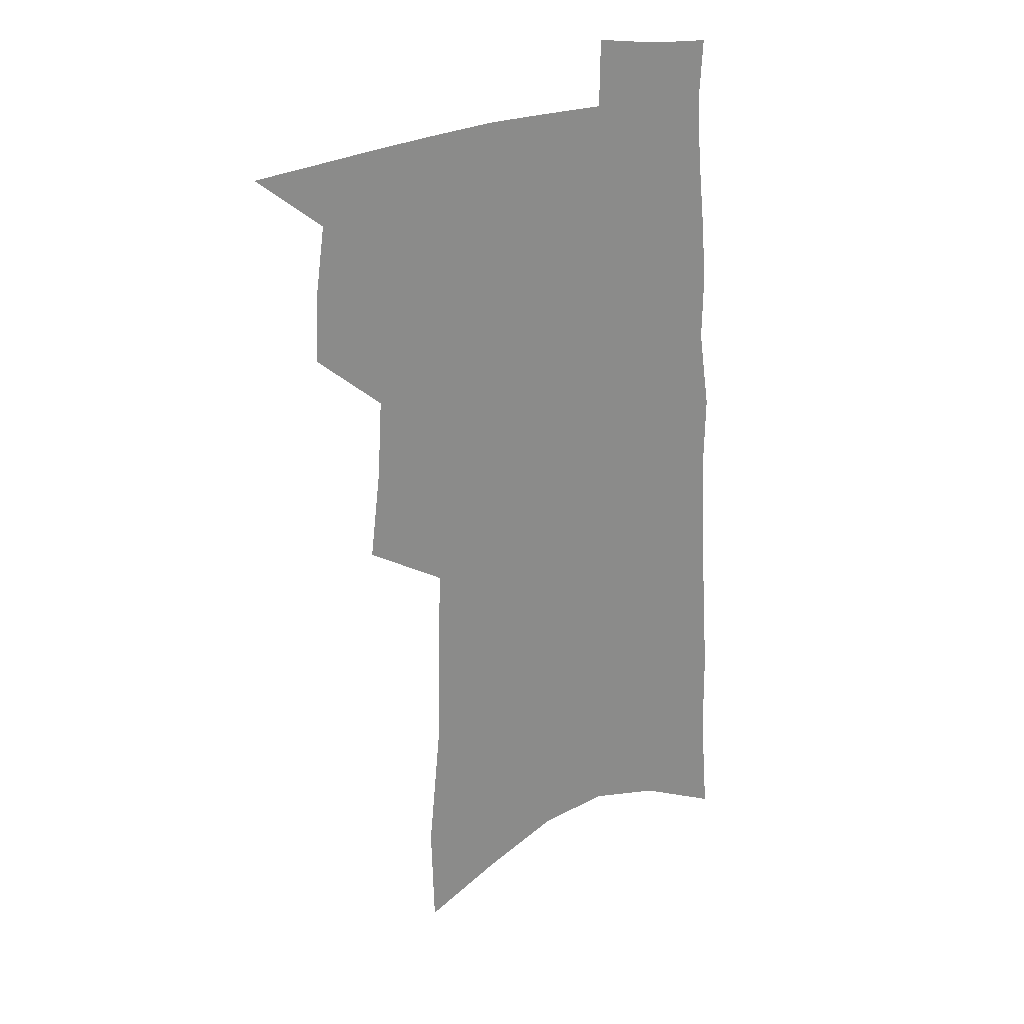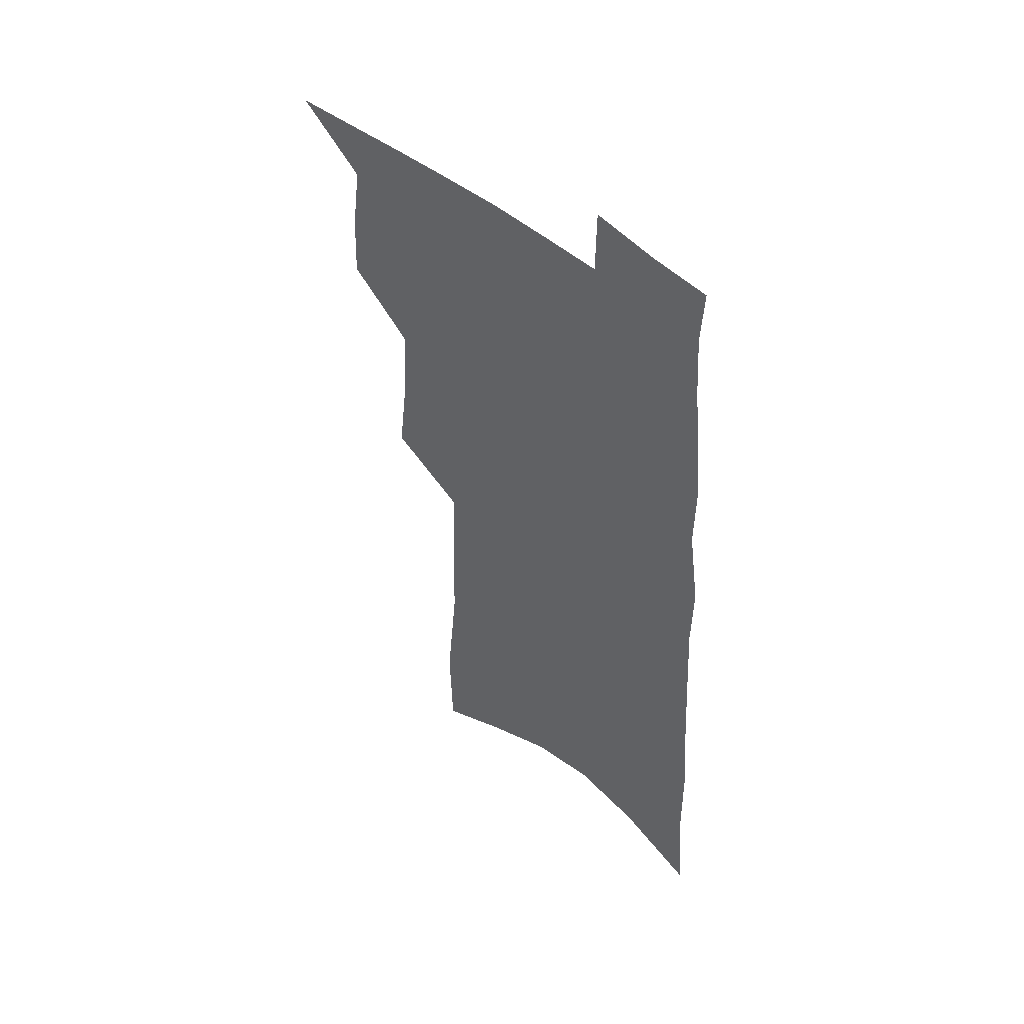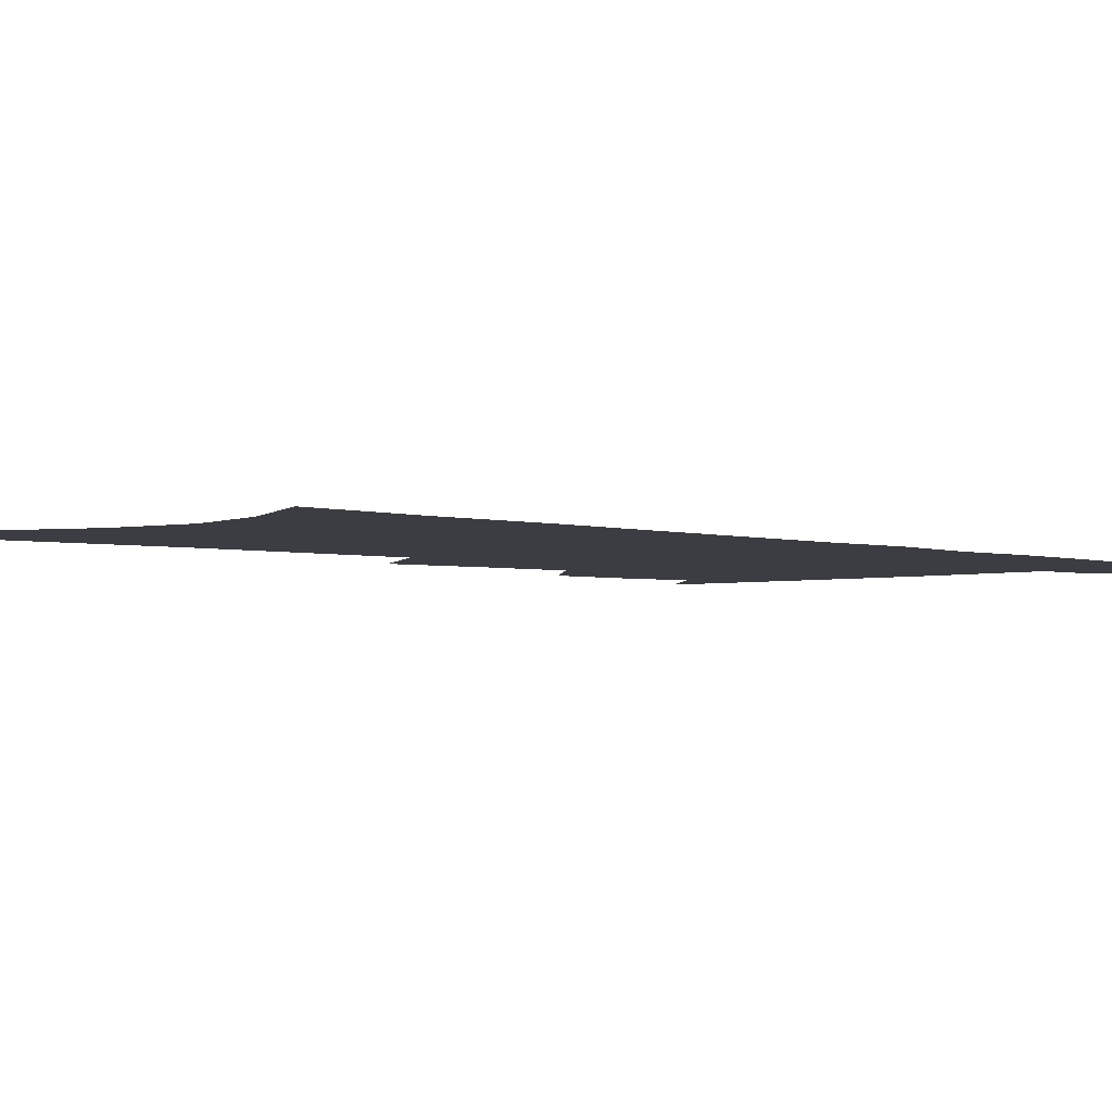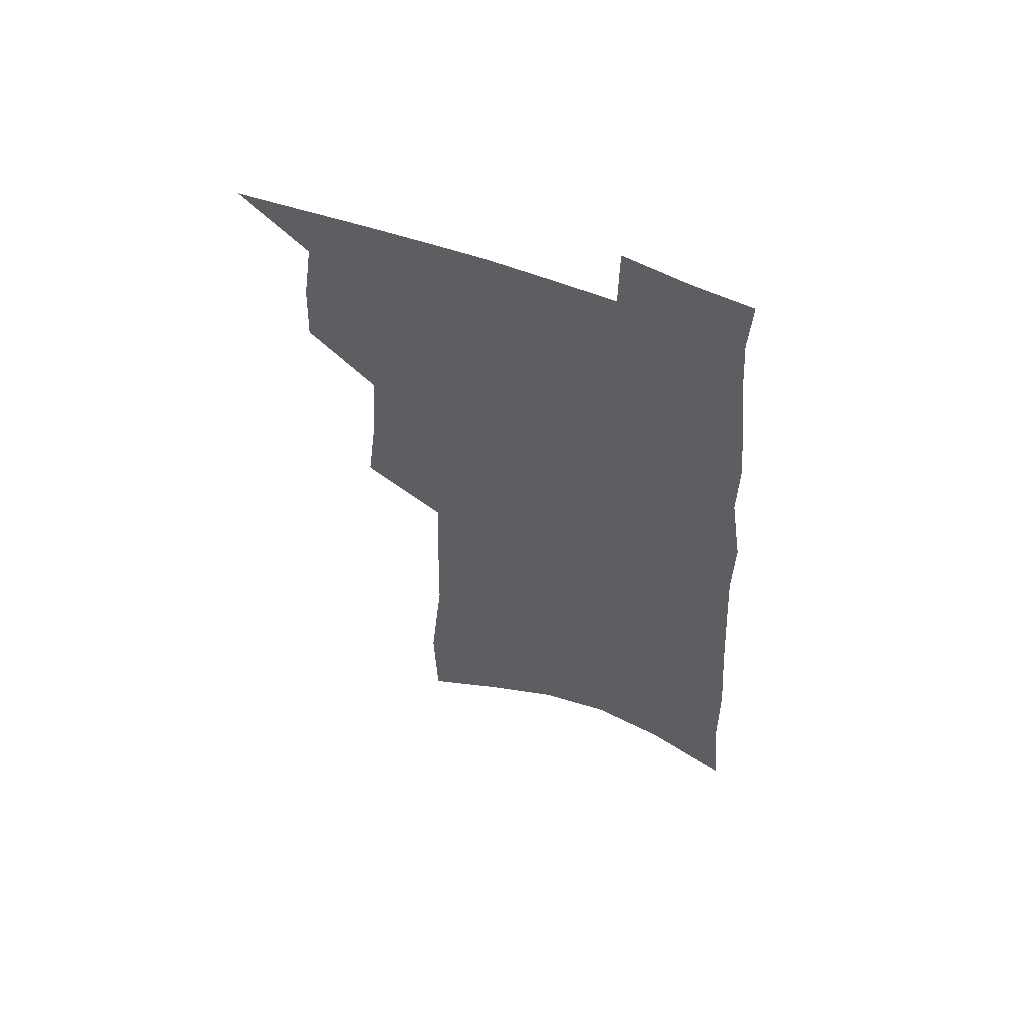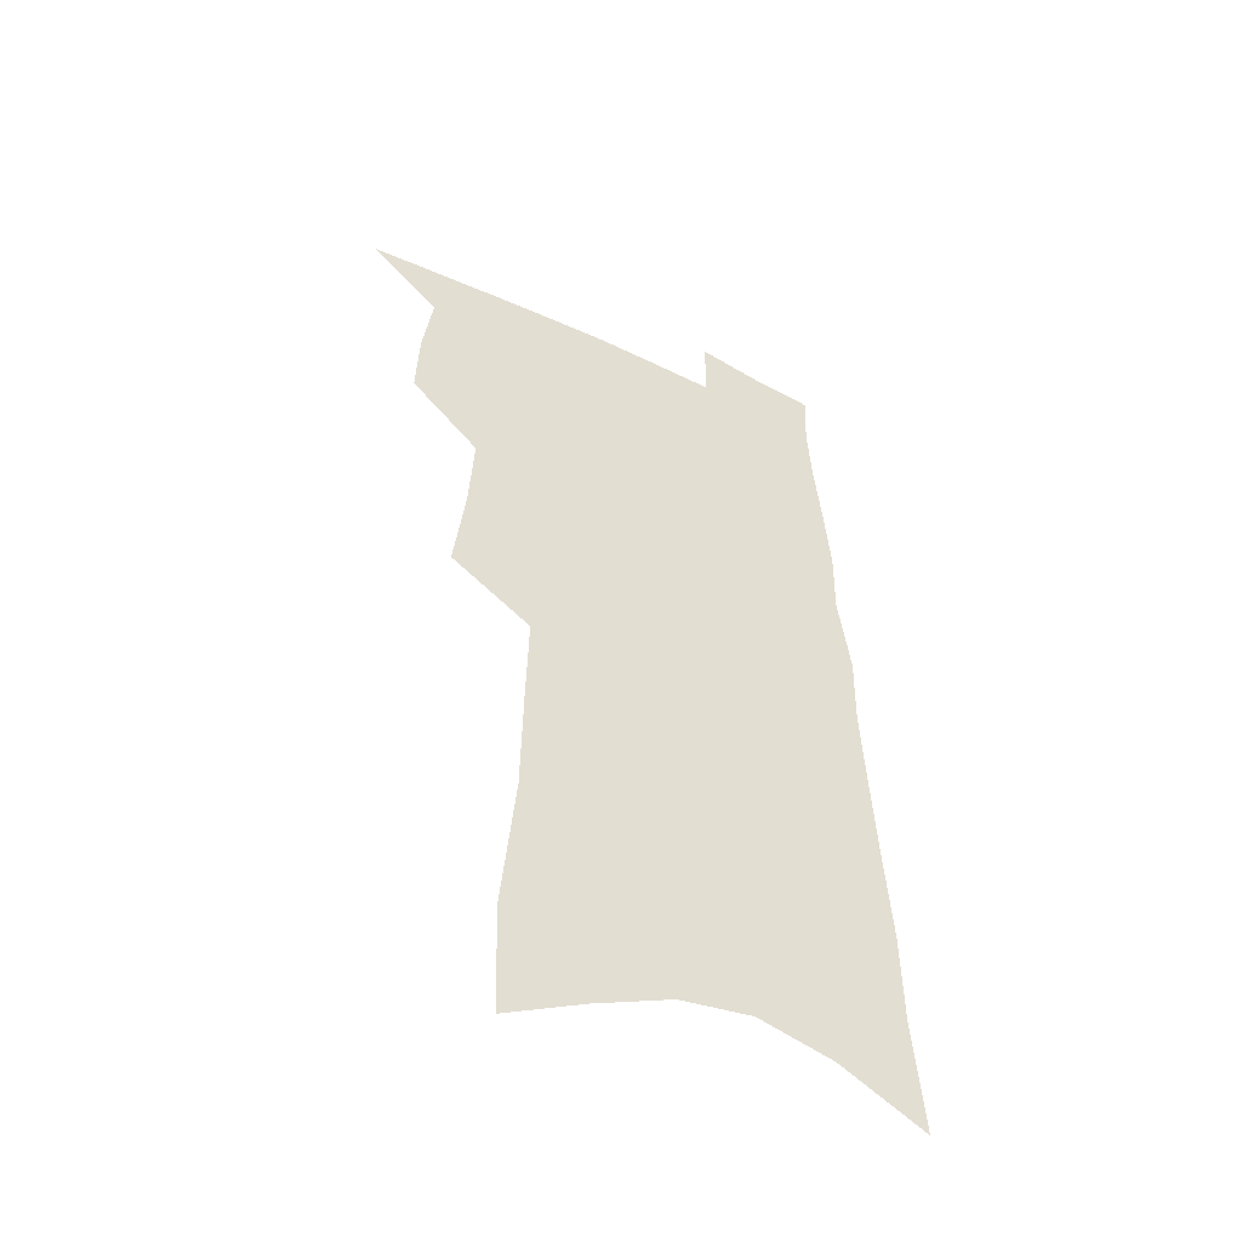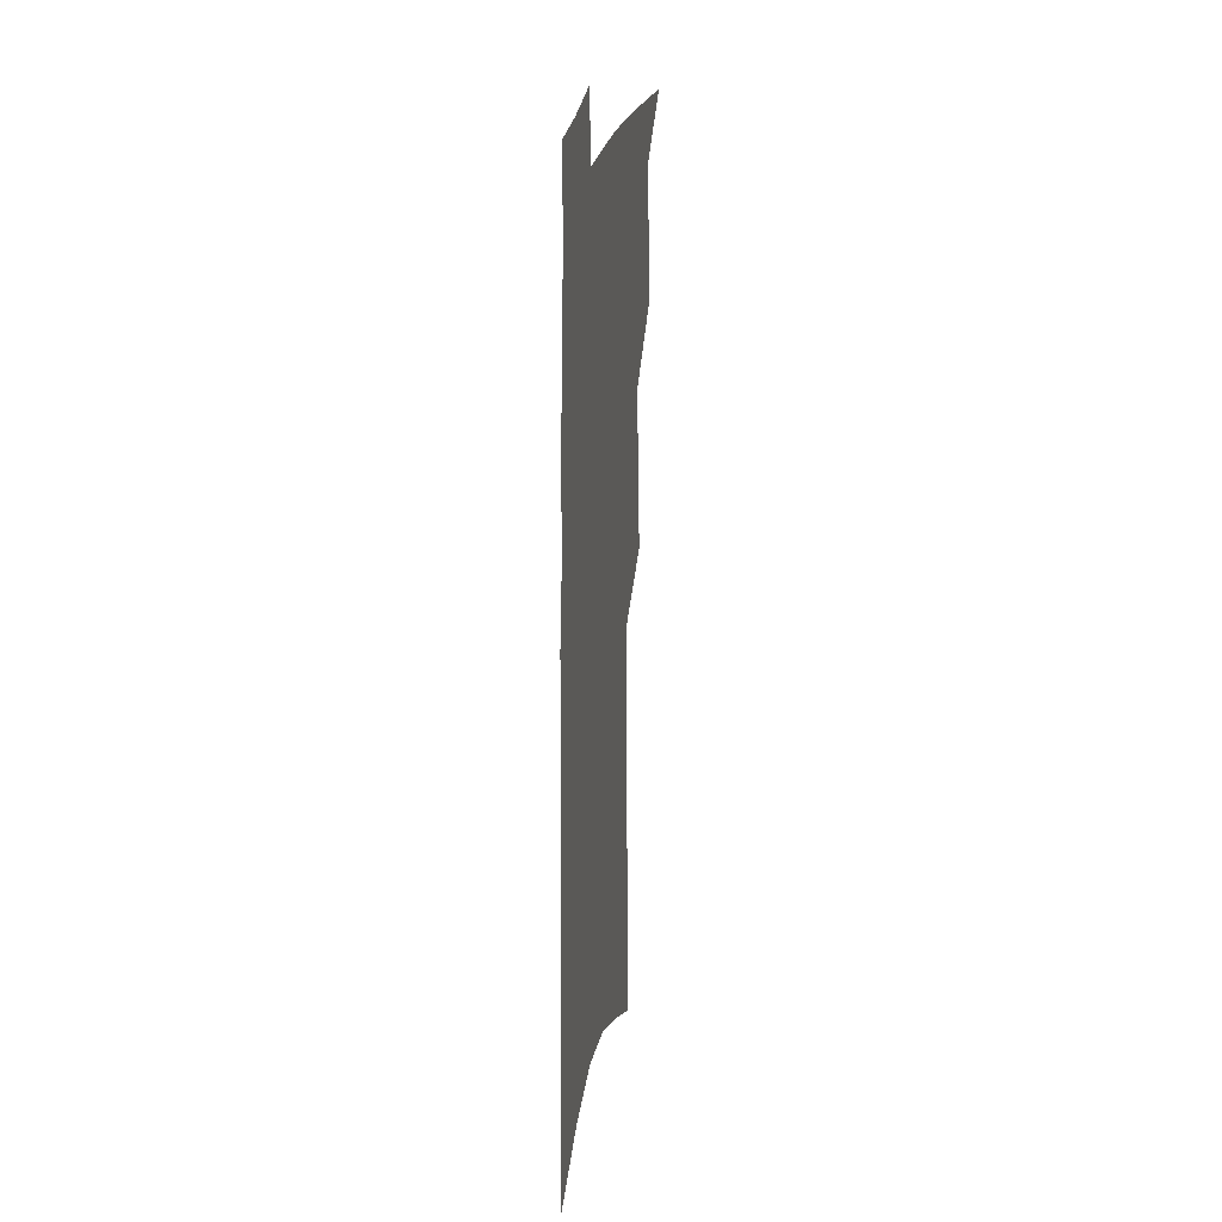
<metadata>
{"format":"obj","ext":"obj","renderer":"f3d","projection":"perspective","resolution":1024,"background":"white","views":[{"elev":26.9,"azim":-29.2,"up":"+Y"},{"elev":51.4,"azim":42.6,"up":"+Y"},{"elev":-2.9,"azim":45.3,"up":"+Z"},{"elev":59.6,"azim":21.7,"up":"+Y"},{"elev":-49.9,"azim":-28.5,"up":"+Y"},{"elev":24.7,"azim":99.4,"up":"+Y"}]}
</metadata>
<code>
v 505.2 494.3 0
v 527 417.8 0
v 528.1 444.7 0
v 531.9 472.2 0
v 531.7 496.6 0
v 547.5 327.6 0
v 551.8 363.7 0
v 553.6 394.6 0
v 555.4 423.2 0
v 559 451.4 0
v 558.6 475.3 0
v 556.5 498.9 0
v 572.9 133.6 0
v 571.7 176.3 0
v 576.9 230.6 0
v 577.6 270.9 0
v 578.6 308.3 0
v 580.5 343.4 0
v 580.8 372.9 0
v 581.8 401.8 0
v 583.6 429.7 0
v 583.8 454.1 0
v 582.6 477.2 0
v 580.9 500.7 0
v 603.1 149.9 0
v 607.1 209 0
v 604.8 241.7 0
v 605.5 281.9 0
v 605.6 316.7 0
v 605.8 348.2 0
v 605.7 376.7 0
v 606.1 404.6 0
v 607.2 432 0
v 607.3 455.7 0
v 606.6 478.4 0
v 604.9 502.2 0
v 632.9 164 0
v 633 214.2 0
v 631.9 251.5 0
v 631 286.8 0
v 630.4 320 0
v 630.1 350.7 0
v 630 380.9 0
v 629.9 407.3 0
v 630 432.4 0
v 630 456.5 0
v 629.9 479 0
v 629.4 502.3 0
v 660.7 168.7 0
v 659 212.7 0
v 658.1 247.8 0
v 656.1 286.3 0
v 654.8 319.9 0
v 654.2 349.3 0
v 653.4 379.6 0
v 653 406.5 0
v 652.8 431.6 0
v 652.6 456 0
v 652.9 479 0
v 653.3 502 0
v 653.7 528.4 0
v 689.4 162.2 0
v 686.6 205.9 0
v 685 243.2 0
v 683 279.5 0
v 681.1 313.4 0
v 679.3 345.3 0
v 679 373.8 0
v 679 400.9 0
v 677.4 428.3 0
v 676.4 453.8 0
v 676.3 478 0
v 676.6 501.5 0
v 678.9 524.3 0
v 722.2 146.2 0
v 718.6 190.5 0
v 718.1 226.7 0
v 715.4 264.3 0
v 713.4 299 0
v 711.6 331.8 0
v 712.1 360.8 0
v 707.5 393.5 0
v 707.9 420 0
v 705.5 447.5 0
v 702.7 474.4 0
v 701.1 499.5 0
v 702.3 522.4 0
f 4 5 1
f 8 9 2
f 2 9 3
f 9 10 3
f 3 10 4
f 10 11 4
f 4 11 5
f 11 12 5
f 17 18 6
f 6 18 7
f 18 19 7
f 7 19 8
f 19 20 8
f 8 20 9
f 20 21 9
f 9 21 10
f 21 22 10
f 10 22 11
f 22 23 11
f 11 23 12
f 23 24 12
f 13 25 14
f 25 26 14
f 14 26 15
f 26 27 15
f 15 27 16
f 27 28 16
f 16 28 17
f 28 29 17
f 17 29 18
f 29 30 18
f 18 30 19
f 30 31 19
f 19 31 20
f 31 32 20
f 20 32 21
f 32 33 21
f 21 33 22
f 33 34 22
f 22 34 23
f 34 35 23
f 23 35 24
f 35 36 24
f 25 37 26
f 37 38 26
f 26 38 27
f 38 39 27
f 27 39 28
f 39 40 28
f 28 40 29
f 40 41 29
f 29 41 30
f 41 42 30
f 30 42 31
f 42 43 31
f 31 43 32
f 43 44 32
f 32 44 33
f 44 45 33
f 33 45 34
f 45 46 34
f 34 46 35
f 46 47 35
f 35 47 36
f 47 48 36
f 37 49 38
f 49 50 38
f 38 50 39
f 50 51 39
f 39 51 40
f 51 52 40
f 40 52 41
f 52 53 41
f 41 53 42
f 53 54 42
f 42 54 43
f 54 55 43
f 43 55 44
f 55 56 44
f 44 56 45
f 56 57 45
f 45 57 46
f 57 58 46
f 46 58 47
f 58 59 47
f 47 59 48
f 59 60 48
f 49 62 50
f 62 63 50
f 50 63 51
f 63 64 51
f 51 64 52
f 64 65 52
f 52 65 53
f 65 66 53
f 53 66 54
f 66 67 54
f 54 67 55
f 67 68 55
f 55 68 56
f 68 69 56
f 56 69 57
f 69 70 57
f 57 70 58
f 70 71 58
f 58 71 59
f 71 72 59
f 59 72 60
f 72 73 60
f 60 73 61
f 73 74 61
f 62 75 63
f 75 76 63
f 63 76 64
f 76 77 64
f 64 77 65
f 77 78 65
f 65 78 66
f 78 79 66
f 66 79 67
f 79 80 67
f 67 80 68
f 80 81 68
f 68 81 69
f 81 82 69
f 69 82 70
f 82 83 70
f 70 83 71
f 83 84 71
f 71 84 72
f 84 85 72
f 72 85 73
f 85 86 73
f 73 86 74
f 86 87 74

</code>
